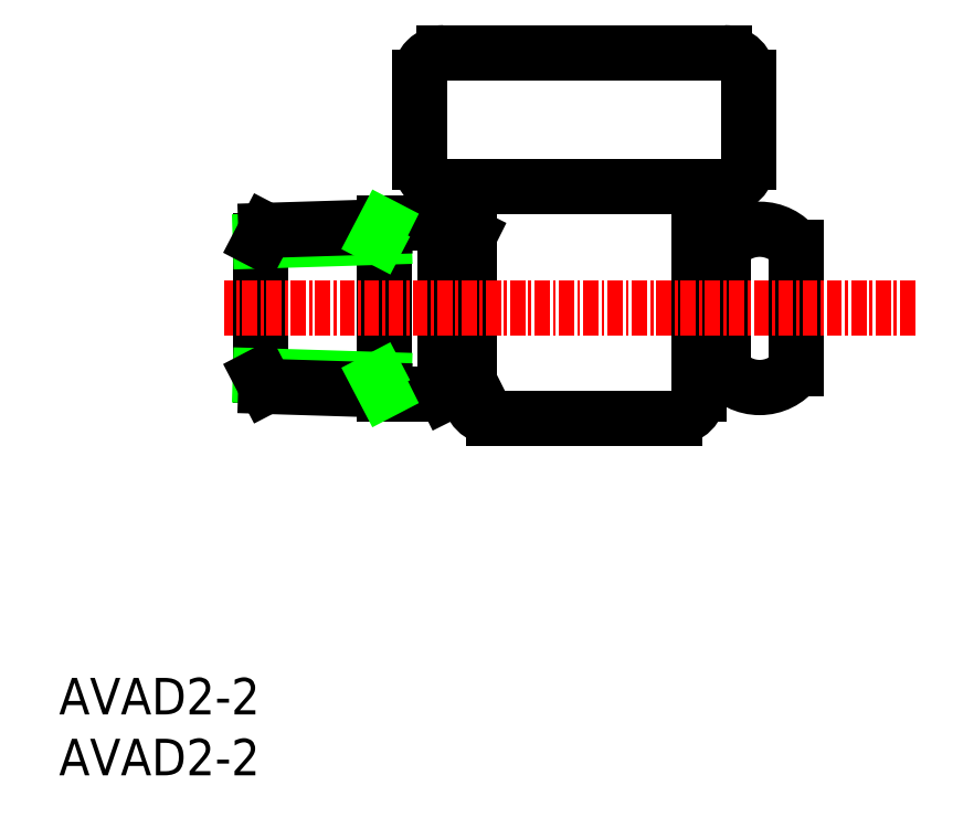
<metadata>
{"format":"dxf","ext":"dxf","renderer":"ezdxf+matplotlib","layout":"modelspace","background":"white","min_lineweight":24,"dpi":150}
</metadata>
<code>
0
SECTION
2
ENTITIES
0
TEXT
8
0
10
-1e-16
20
0
30
0
40
3
1
AVAD2-2
11
0
21
1.5
31
0
73
     2
0
TEXT
8
0
10
-1e-16
20
5
30
0
40
3
1
AVAD2-2
11
0
21
6.5
31
0
73
     2
0
LINE
8
0
10
54.53
20
33.35
30
0
11
54.53
21
43.35
31
0
0
LINE
8
0
10
60.53
20
33.35
30
0
11
60.53
21
43.35
31
0
0
LINE
8
0
10
33.69
20
44.35
30
0
11
33.69
21
32.35
31
0
0
LINE
8
0
10
16.53
20
32.81
30
0
11
16.53
21
43.88
31
0
0
LINE
8
0
10
26.69
20
45.35
30
0
11
26.69
21
31.35
31
0
0
LINE
8
0
10
31.69
20
45.35
30
0
11
31.69
21
31.35
31
0
0
LINE
8
0
10
52.53
20
48.35
30
0
11
52.53
21
31.35
31
0
0
LINE
8
0
10
50.53
20
29.35
30
0
11
35.69
21
29.35
31
0
0
LINE
8
0
10
26.69
20
32.5
30
0
11
16.53
21
32.81
31
0
0
LINE
8
0
10
26.69
20
31.64
30
0
11
16.98
21
31.94
31
0
0
LINE
8
0
10
16.53
20
32.81
30
0
11
16.98
21
31.94
31
0
0
LINE
8
0
10
31.69
20
31.35
30
0
11
26.69
21
31.35
31
0
0
LINE
8
0
10
26.24
20
32.51
30
0
11
26.69
21
31.64
31
0
0
LINE
8
0
10
31.69
20
31.35
30
0
11
33.69
21
32.35
31
0
0
ARC
8
0
10
35.69
20
31.35
30
0
40
2
50
180
51
270
0
LINE
8
0
10
33.69
20
32.35
30
0
11
33.69
21
31.35
31
0
0
ARC
8
0
10
57.53
20
35.6
30
0
40
3.75
50
216.9
51
323.1
0
ARC
8
0
10
50.53
20
31.35
30
0
40
2
50
270
51
0
0
LINE
8
0
10
54.53
20
33.35
30
0
11
52.53
21
33.35
31
0
0
LINE
8
0
10
50.53
20
48.35
30
0
11
35.69
21
48.35
31
0
0
LINE
8
0
10
31.61
20
48.35
30
0
11
54.61
21
48.35
31
0
0
LINE
8
0
10
31.61
20
59.35
30
0
11
54.61
21
59.35
31
0
0
LINE
8
CENTER
10
70.29
20
38.35
30
0
11
13.53
21
38.35
31
0
0
LINE
8
0
10
26.69
20
44.2
30
0
11
16.53
21
43.88
31
0
0
LINE
8
0
10
26.69
20
45.06
30
0
11
16.98
21
44.75
31
0
0
LINE
8
0
10
16.53
20
43.88
30
0
11
16.98
21
44.75
31
0
0
ARC
8
0
10
31.61
20
57.35
30
0
40
2
50
90
51
180
0
LINE
8
0
10
31.69
20
45.35
30
0
11
26.69
21
45.35
31
0
0
LINE
8
0
10
26.24
20
44.19
30
0
11
26.69
21
45.06
31
0
0
LINE
8
0
10
33.69
20
44.35
30
0
11
33.69
21
48.35
31
0
0
LINE
8
0
10
31.69
20
45.35
30
0
11
33.69
21
44.35
31
0
0
LINE
8
0
10
29.61
20
57.35
30
0
11
29.61
21
50.35
31
0
0
ARC
8
0
10
31.61
20
50.35
30
0
40
2
50
180
51
270
0
ARC
8
0
10
54.61
20
57.35
30
0
40
2
50
0
51
90
0
ARC
8
0
10
57.53
20
41.1
30
0
40
3.75
50
36.87
51
143.1
0
ARC
8
0
10
54.61
20
50.35
30
0
40
2
50
270
51
0
0
LINE
8
0
10
54.53
20
43.35
30
0
11
52.53
21
43.35
31
0
0
LINE
8
0
10
56.61
20
57.35
30
0
11
56.61
21
50.35
31
0
0
ENDSEC
0
EOF

</code>
